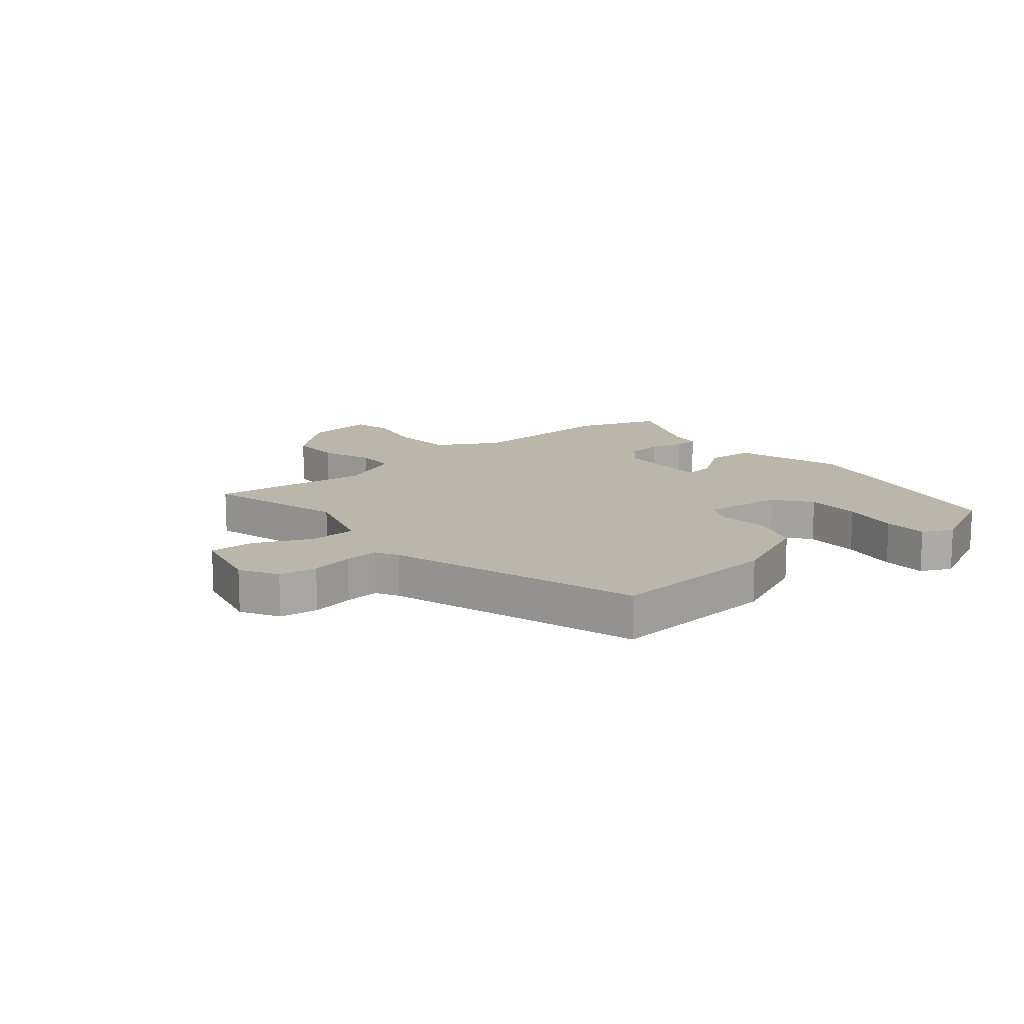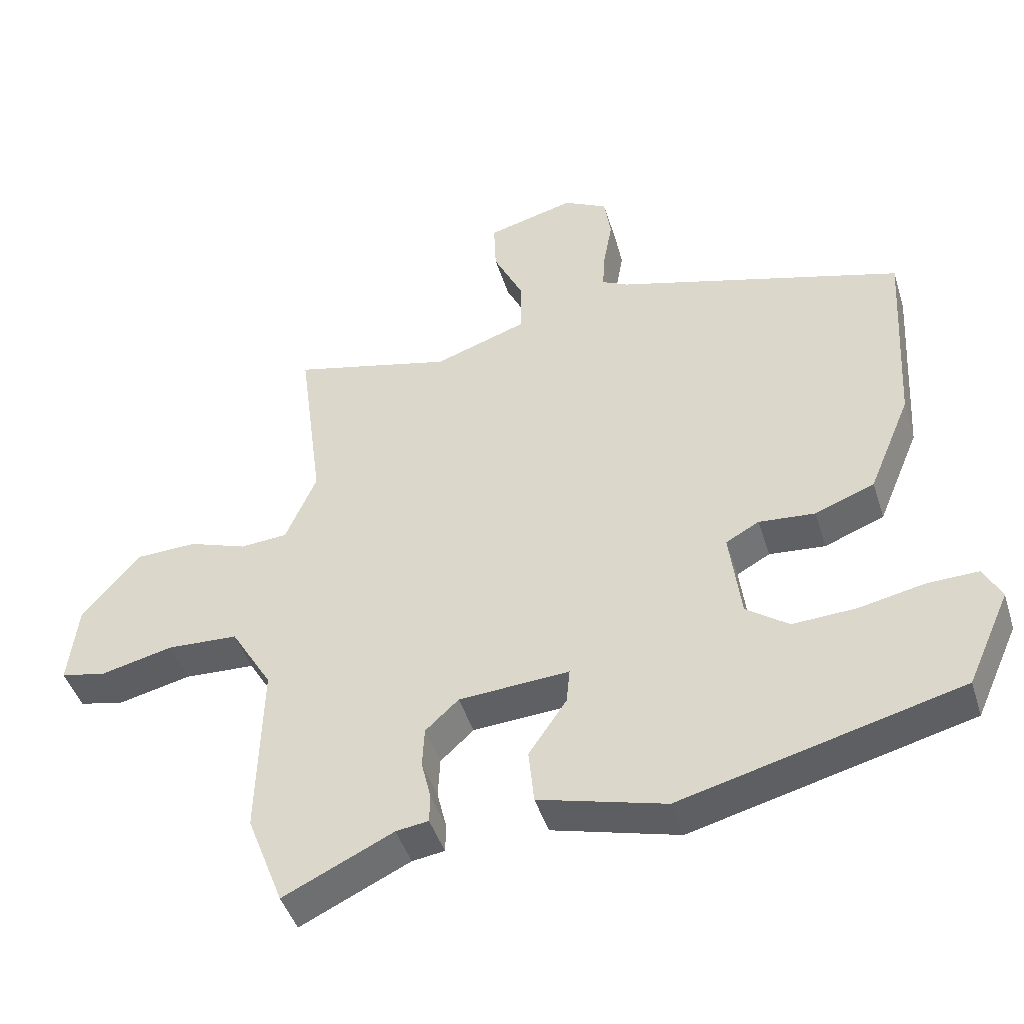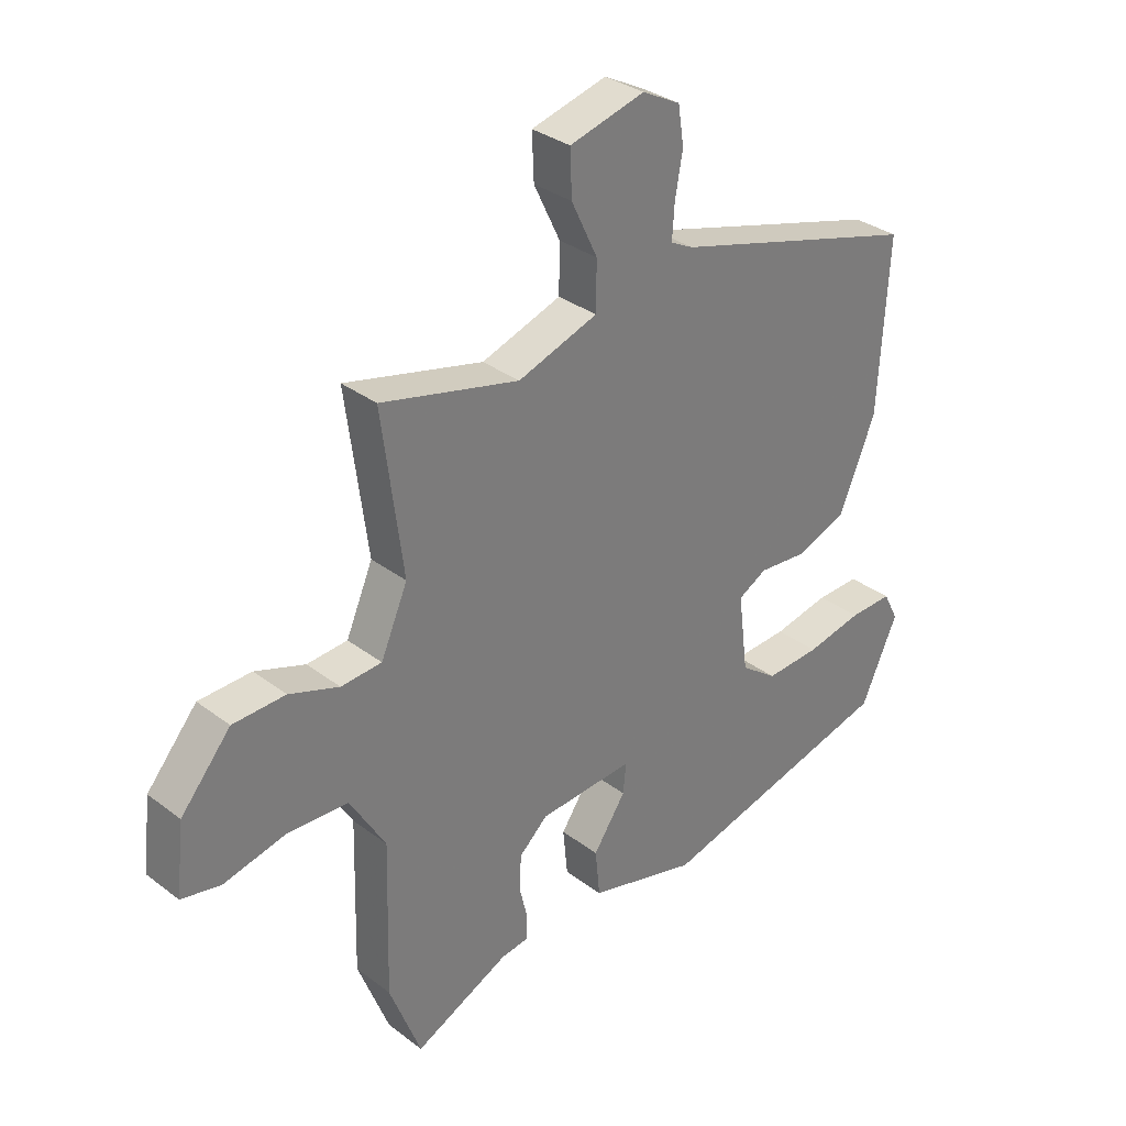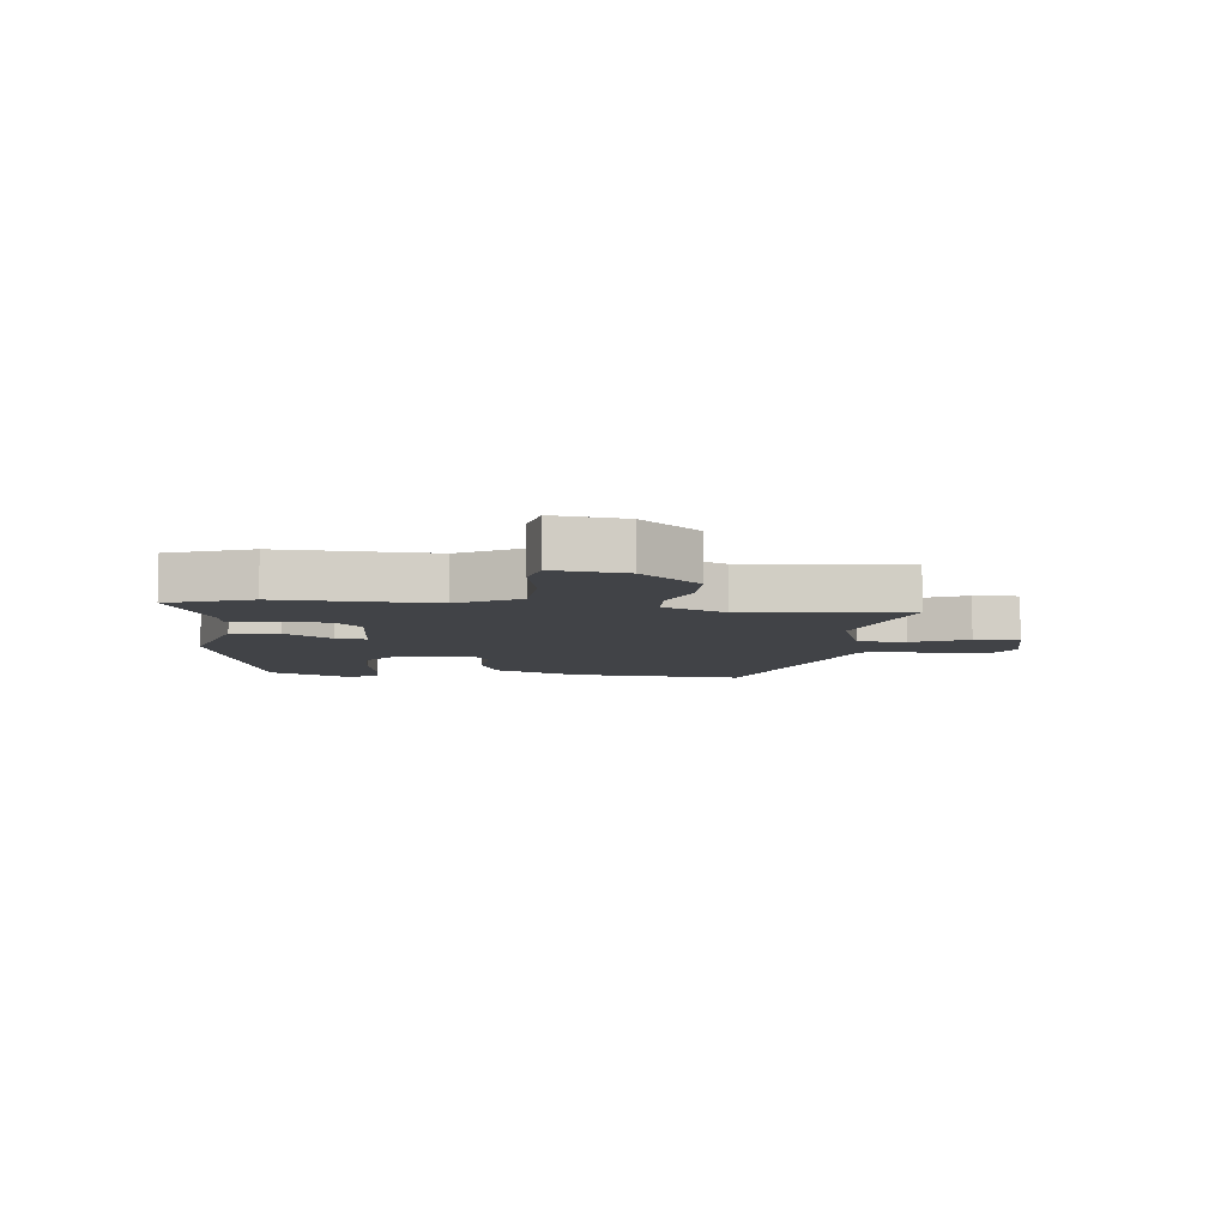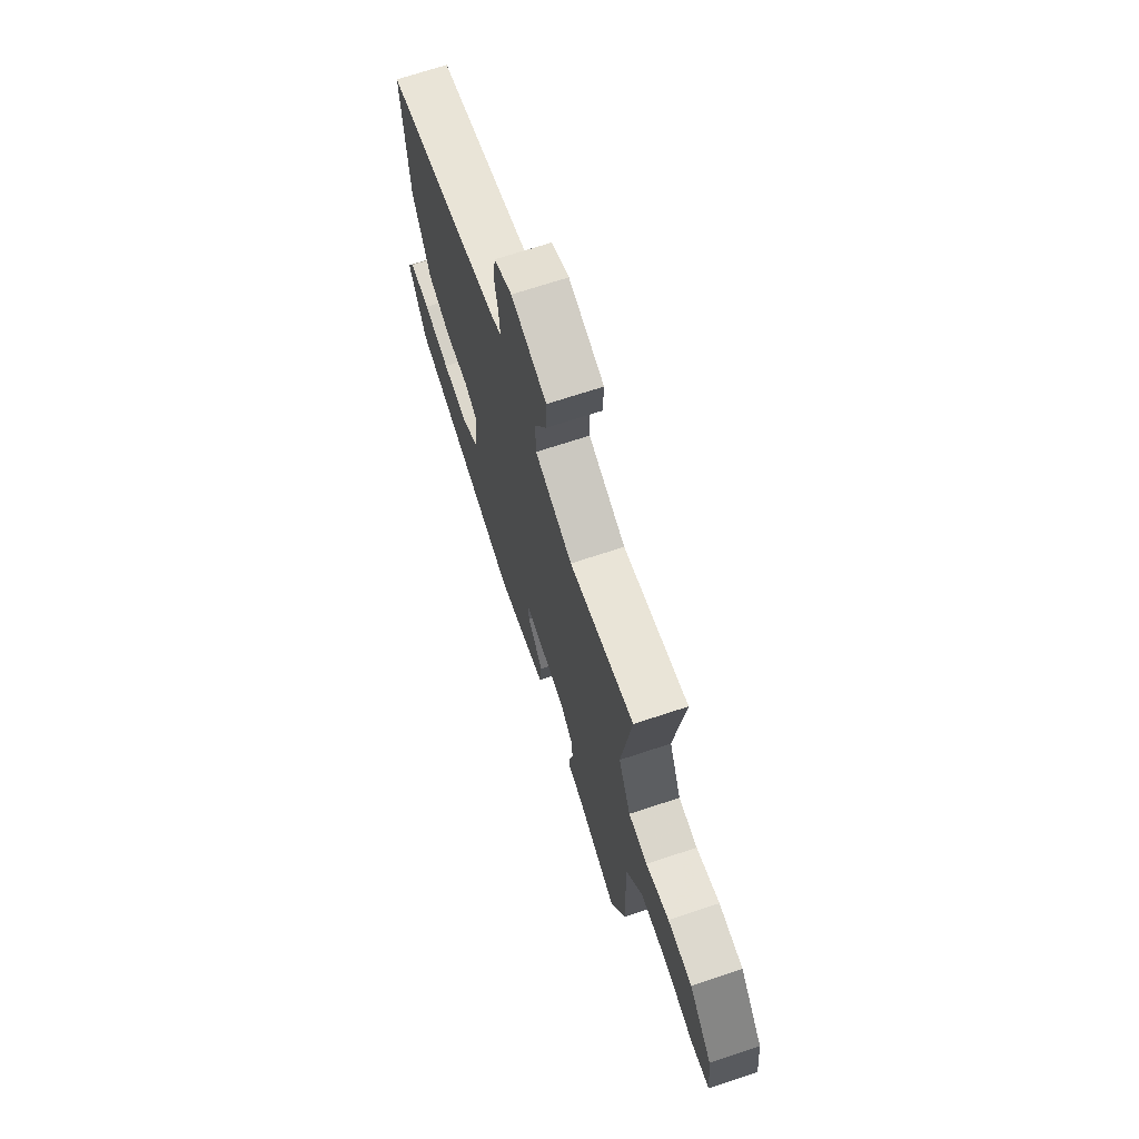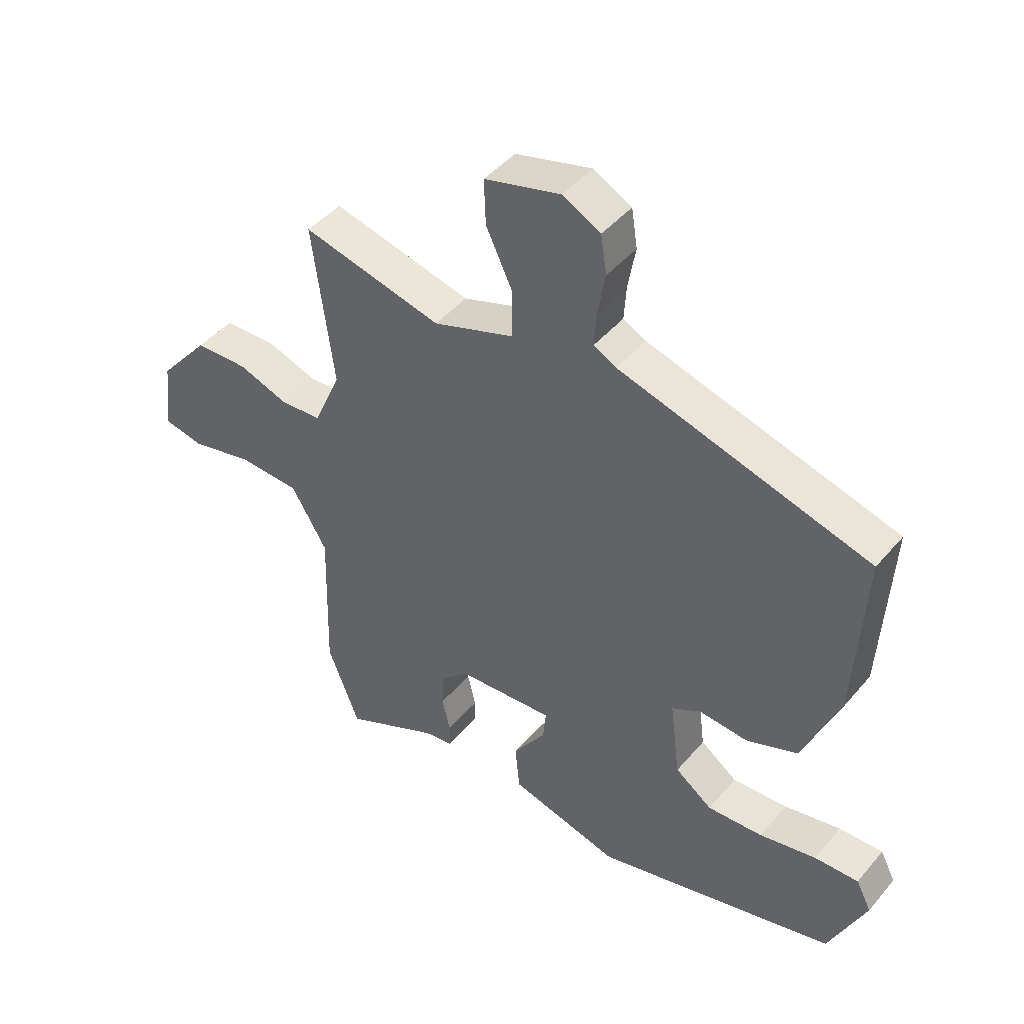
<metadata>
{"format":"obj","ext":"obj","renderer":"f3d","projection":"perspective","resolution":1024,"background":"white","views":[{"elev":13.9,"azim":48.8,"up":"+Y"},{"elev":-44.9,"azim":17.0,"up":"+Z"},{"elev":32.5,"azim":-43.6,"up":"+Z"},{"elev":-7.1,"azim":-97.2,"up":"+Y"},{"elev":70.1,"azim":-108.3,"up":"+Z"},{"elev":44.8,"azim":37.3,"up":"+Z"}]}
</metadata>
<code>
v -0.474 0.07 -0.567
v -0.528 0.07 -0.427
v -0.521 0.07 -0.165
v -0.582 0.07 -0.063
v -0.687 0.07 -0.058
v -0.794 0.07 -0.083
v -0.861 0.07 -0.069
v -0.847 0.07 0.052
v -0.761 0.07 0.153
v -0.671 0.07 0.156
v -0.585 0.07 0.126
v -0.515 0.07 0.131
v -0.469 0.07 0.237
v -0.505 0.07 0.512
v -0.268 0.07 0.454
v -0.131 0.07 0.501
v -0.13 0.07 0.583
v -0.175 0.07 0.677
v -0.178 0.07 0.754
v -0.049 0.07 0.788
v 0.016 0.07 0.754
v 0.026 0.07 0.689
v 0.013 0.07 0.616
v 0.009 0.07 0.558
v 0.048 0.07 0.538
v 0.474 0.07 0.416
v 0.457 0.07 0.122
v 0.395 0.07 -0.027
v 0.307 0.07 -0.061
v 0.224 0.07 -0.054
v 0.175 0.07 -0.081
v 0.192 0.07 -0.215
v 0.255 0.07 -0.261
v 0.349 0.07 -0.256
v 0.446 0.07 -0.236
v 0.521 0.07 -0.234
v 0.547 0.07 -0.285
v 0.484 0.07 -0.425
v 0.072 0.07 -0.531
v -0.115 0.07 -0.481
v -0.123 0.07 -0.4
v -0.067 0.07 -0.318
v -0.062 0.07 -0.266
v -0.225 0.07 -0.277
v -0.274 0.07 -0.322
v -0.277 0.07 -0.382
v -0.263 0.07 -0.441
v -0.264 0.07 -0.483
v -0.312 0.07 -0.49
v -0.474 0 -0.567
v -0.528 0 -0.427
v -0.521 0 -0.165
v -0.582 0 -0.063
v -0.687 0 -0.058
v -0.794 0 -0.083
v -0.861 0 -0.069
v -0.847 0 0.052
v -0.761 0 0.153
v -0.671 0 0.156
v -0.585 0 0.126
v -0.515 0 0.131
v -0.469 0 0.237
v -0.505 0 0.512
v -0.268 0 0.454
v -0.131 0 0.501
v -0.13 0 0.583
v -0.175 0 0.677
v -0.178 0 0.754
v -0.049 0 0.788
v 0.016 0 0.754
v 0.026 0 0.689
v 0.013 0 0.616
v 0.009 0 0.558
v 0.048 0 0.538
v 0.474 0 0.416
v 0.457 0 0.122
v 0.395 0 -0.027
v 0.307 0 -0.061
v 0.224 0 -0.054
v 0.175 0 -0.081
v 0.192 0 -0.215
v 0.255 0 -0.261
v 0.349 0 -0.256
v 0.446 0 -0.236
v 0.521 0 -0.234
v 0.547 0 -0.285
v 0.484 0 -0.425
v 0.072 0 -0.531
v -0.115 0 -0.481
v -0.123 0 -0.4
v -0.067 0 -0.318
v -0.062 0 -0.266
v -0.225 0 -0.277
v -0.274 0 -0.322
v -0.277 0 -0.382
v -0.263 0 -0.441
v -0.264 0 -0.483
v -0.312 0 -0.49
f 46 47 48 49
f 1 2 3
f 49 1 3
f 46 49 3
f 45 46 3
f 44 45 3 4
f 43 44 4
f 40 41 42
f 39 40 42
f 38 39 42
f 37 38 42
f 36 37 42
f 34 35 36
f 34 36 42
f 33 34 42
f 32 33 42 43
f 28 29 30
f 27 28 30
f 26 27 30
f 25 26 30
f 24 25 30 31
f 21 22 23
f 20 21 23
f 19 20 23
f 18 19 23
f 17 18 23
f 16 17 23 24
f 13 14 15
f 12 13 15 16
f 9 10 11
f 8 9 11
f 7 8 11
f 6 7 11
f 5 6 11
f 4 5 11 12
f 31 32 43
f 24 31 43
f 16 24 43
f 12 16 43
f 4 12 43
f 98 97 96 95
f 52 51 50
f 52 50 98
f 52 98 95
f 52 95 94
f 53 52 94 93
f 53 93 92
f 91 90 89
f 91 89 88
f 91 88 87
f 91 87 86
f 91 86 85
f 85 84 83
f 91 85 83
f 91 83 82
f 92 91 82 81
f 79 78 77
f 79 77 76
f 79 76 75
f 79 75 74
f 80 79 74 73
f 72 71 70
f 72 70 69
f 72 69 68
f 72 68 67
f 72 67 66
f 73 72 66 65
f 64 63 62
f 65 64 62 61
f 60 59 58
f 60 58 57
f 60 57 56
f 60 56 55
f 60 55 54
f 61 60 54 53
f 92 81 80
f 92 80 73
f 92 73 65
f 92 65 61
f 92 61 53
f 1 50 51 2
f 2 51 52 3
f 3 52 53 4
f 4 53 54 5
f 5 54 55 6
f 6 55 56 7
f 7 56 57 8
f 8 57 58 9
f 9 58 59 10
f 10 59 60 11
f 11 60 61 12
f 12 61 62 13
f 13 62 63 14
f 14 63 64 15
f 15 64 65 16
f 16 65 66 17
f 17 66 67 18
f 18 67 68 19
f 19 68 69 20
f 20 69 70 21
f 21 70 71 22
f 22 71 72 23
f 23 72 73 24
f 24 73 74 25
f 25 74 75 26
f 26 75 76 27
f 27 76 77 28
f 28 77 78 29
f 29 78 79 30
f 30 79 80 31
f 31 80 81 32
f 32 81 82 33
f 33 82 83 34
f 34 83 84 35
f 35 84 85 36
f 36 85 86 37
f 37 86 87 38
f 38 87 88 39
f 39 88 89 40
f 40 89 90 41
f 41 90 91 42
f 42 91 92 43
f 43 92 93 44
f 44 93 94 45
f 45 94 95 46
f 46 95 96 47
f 47 96 97 48
f 48 97 98 49
f 49 98 50 1

</code>
